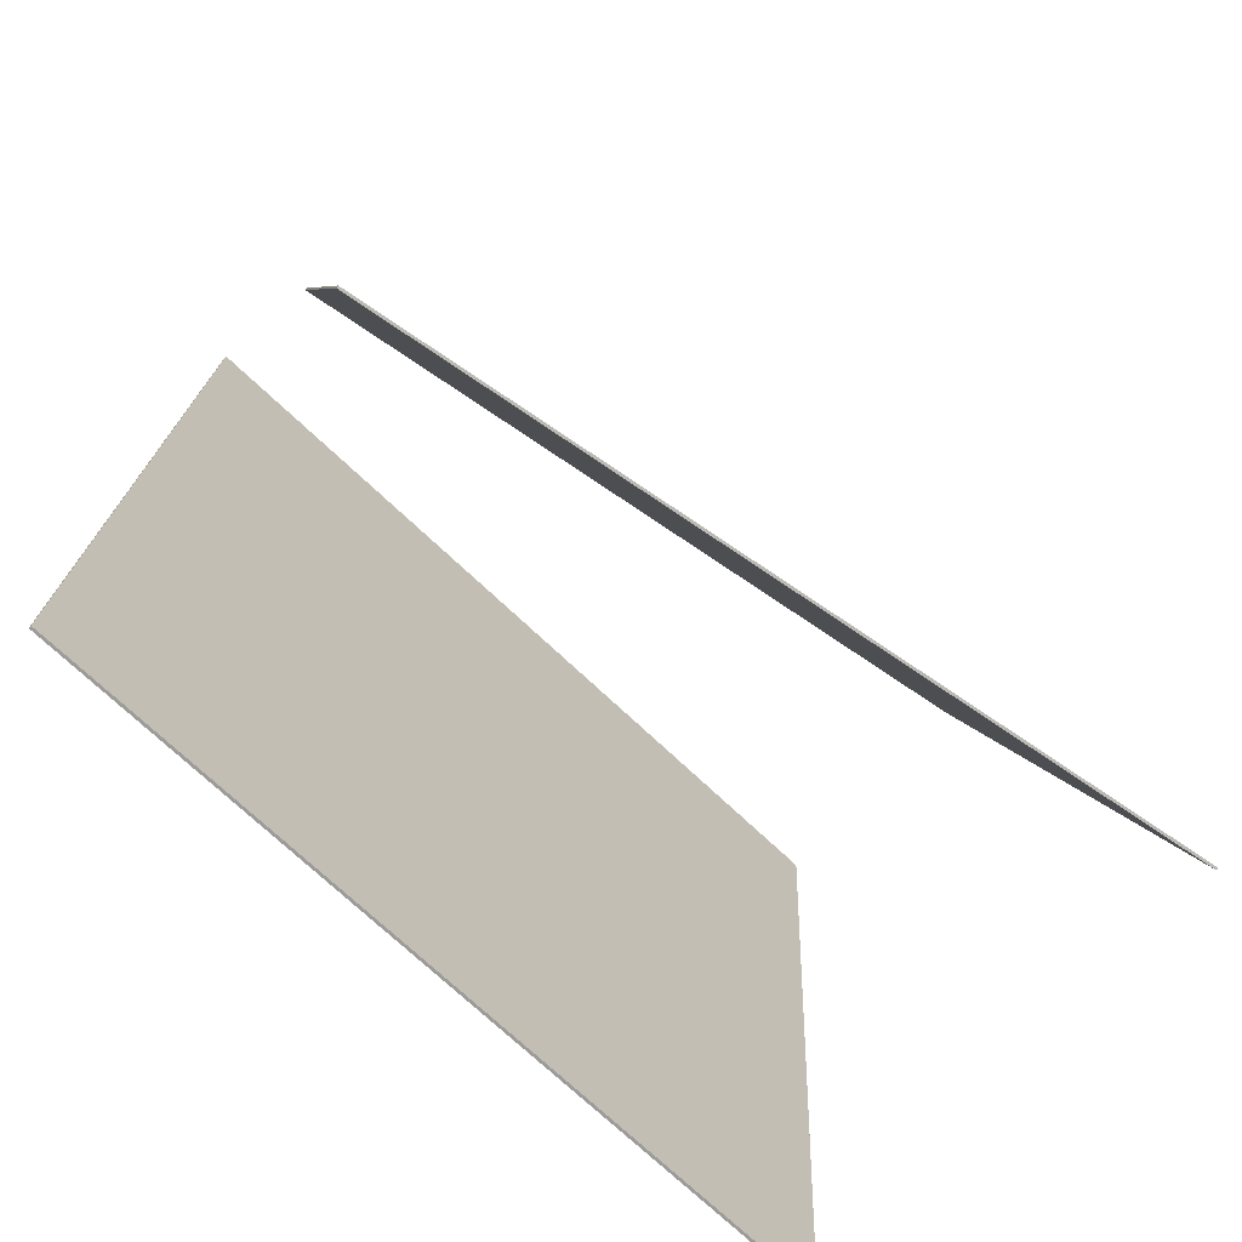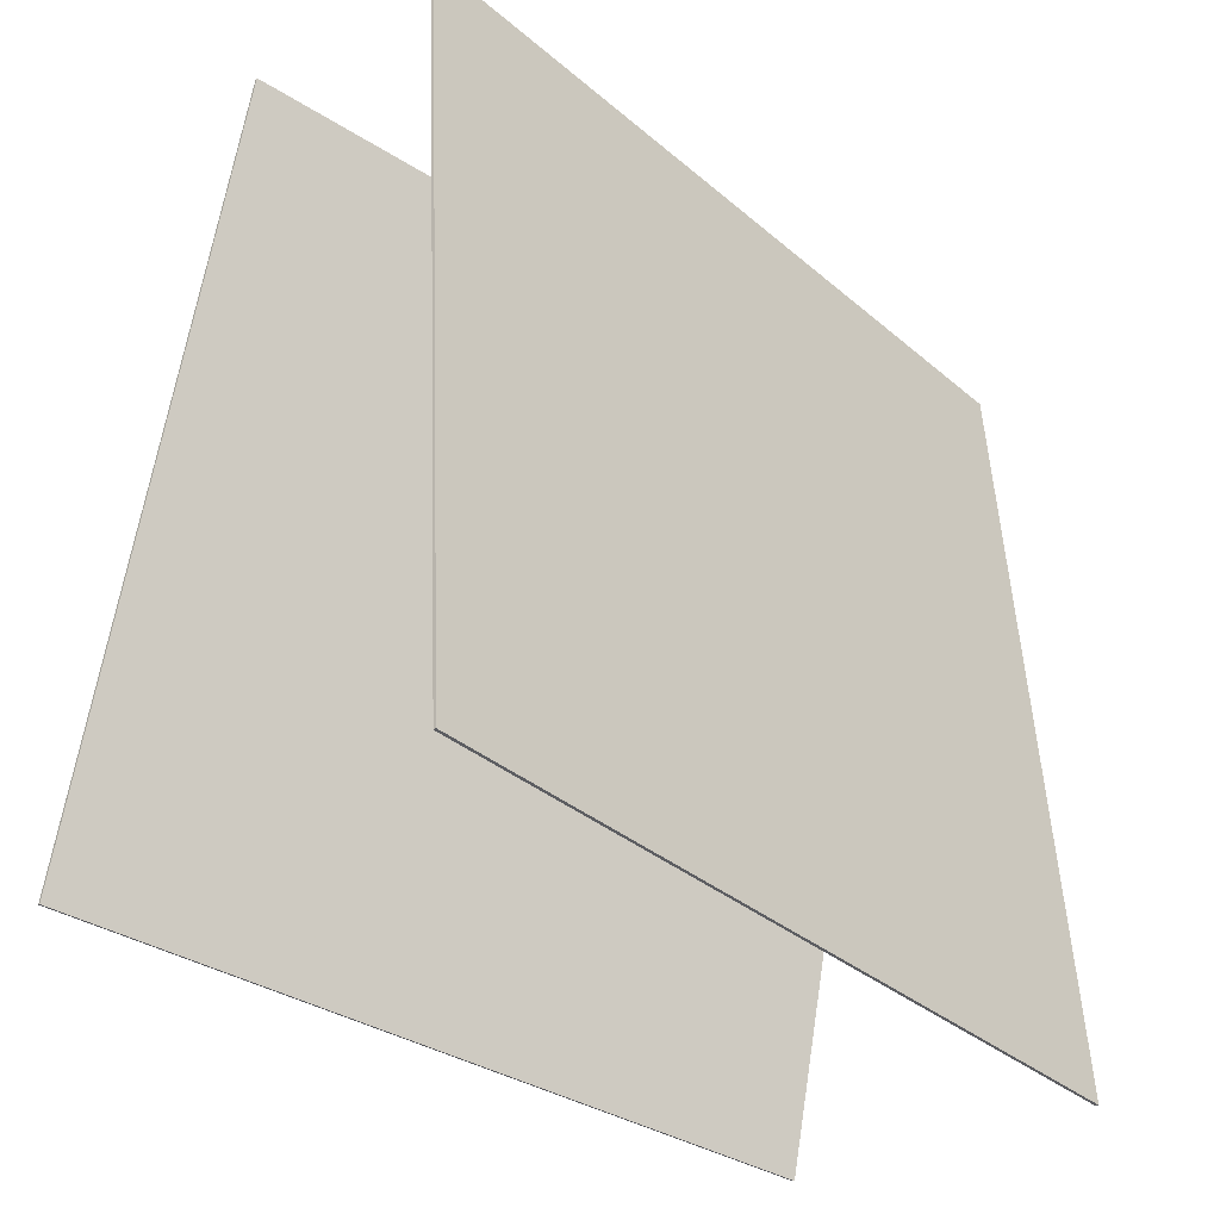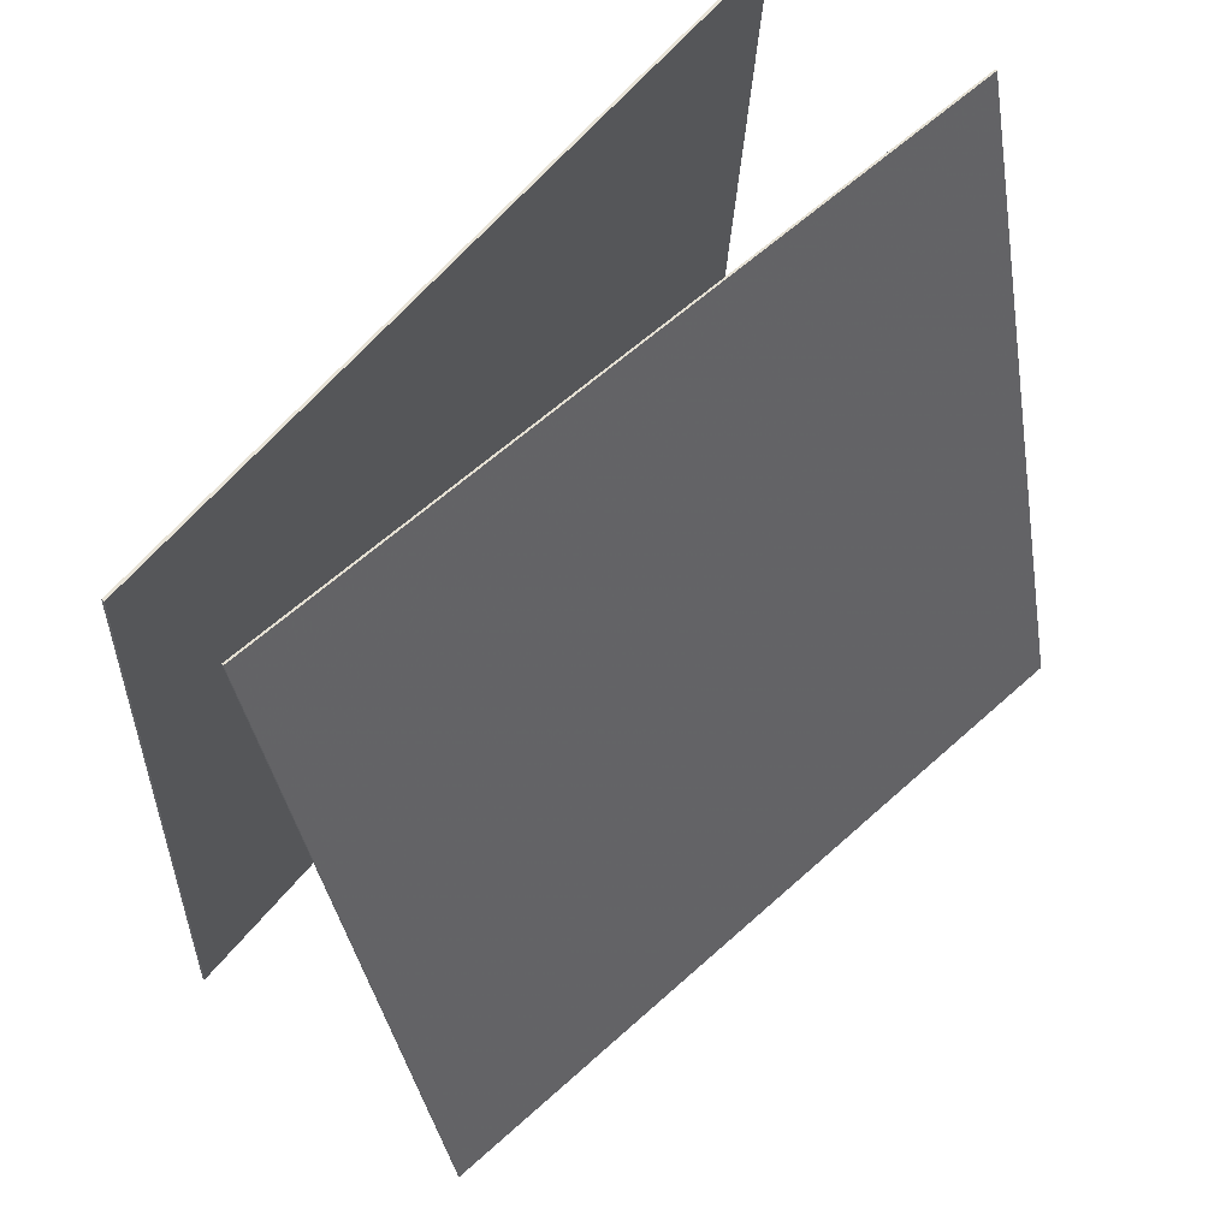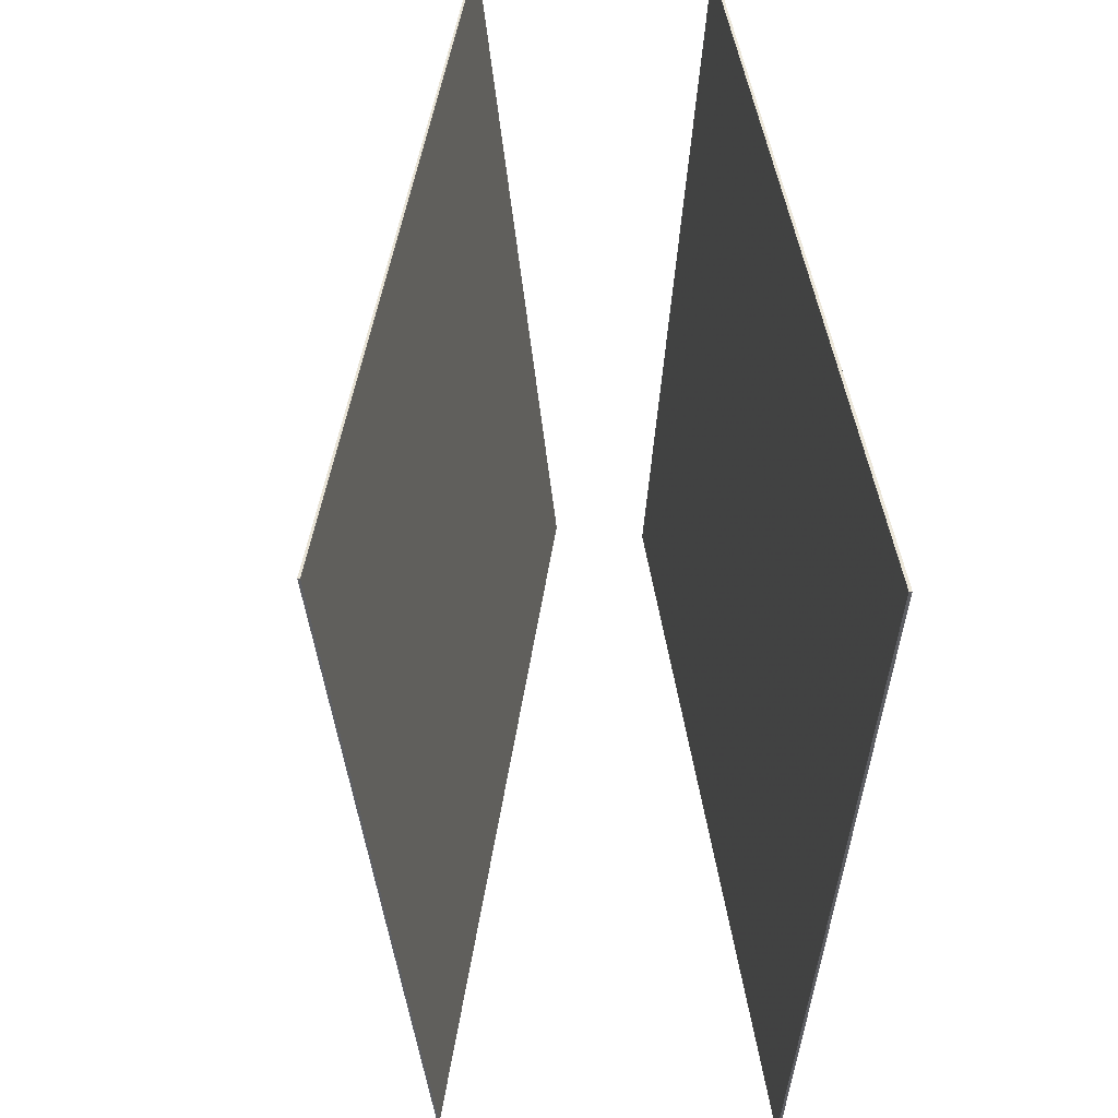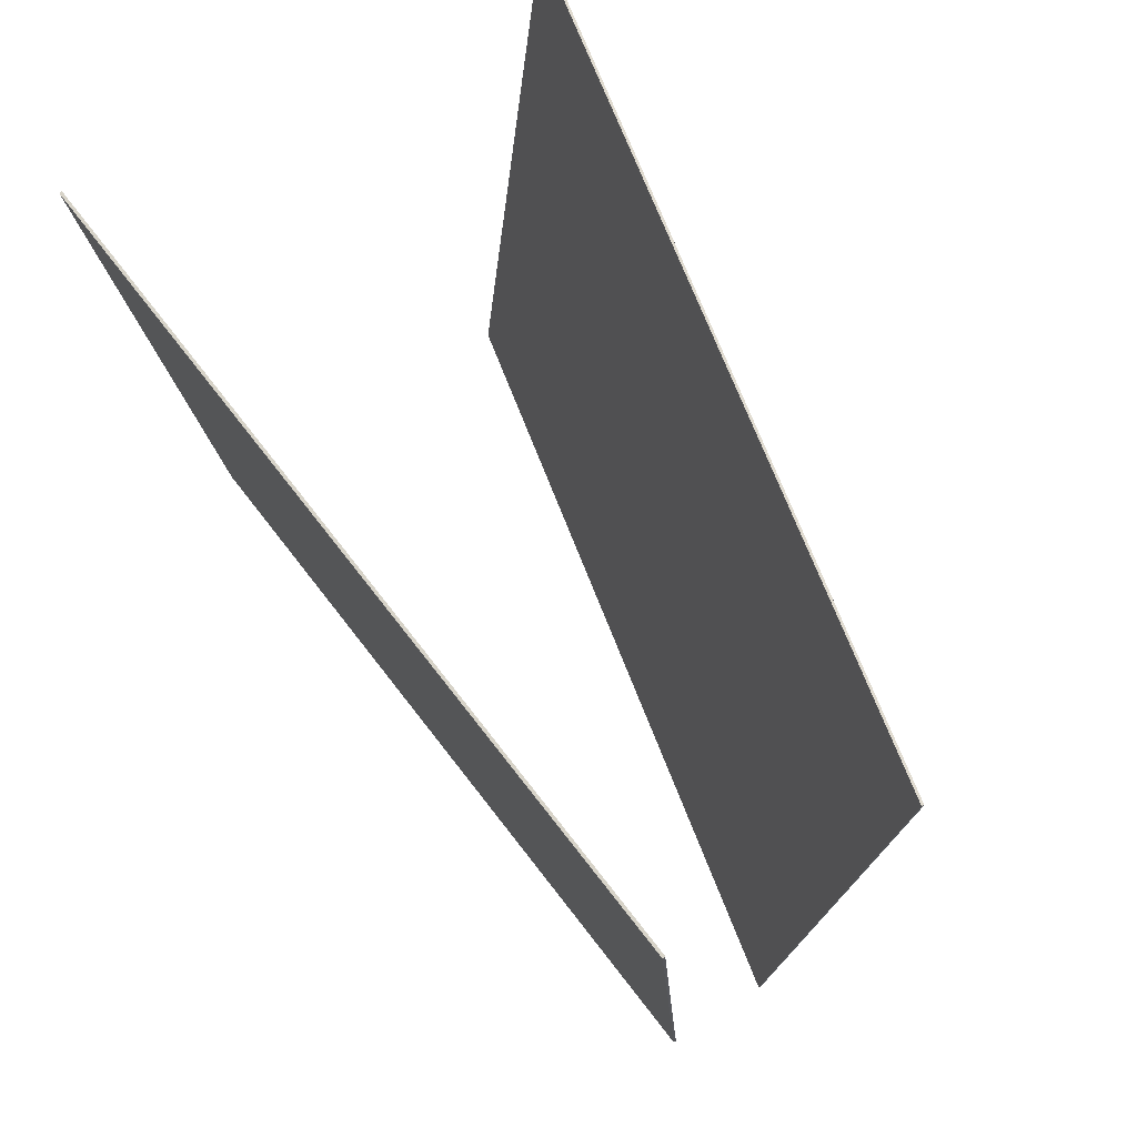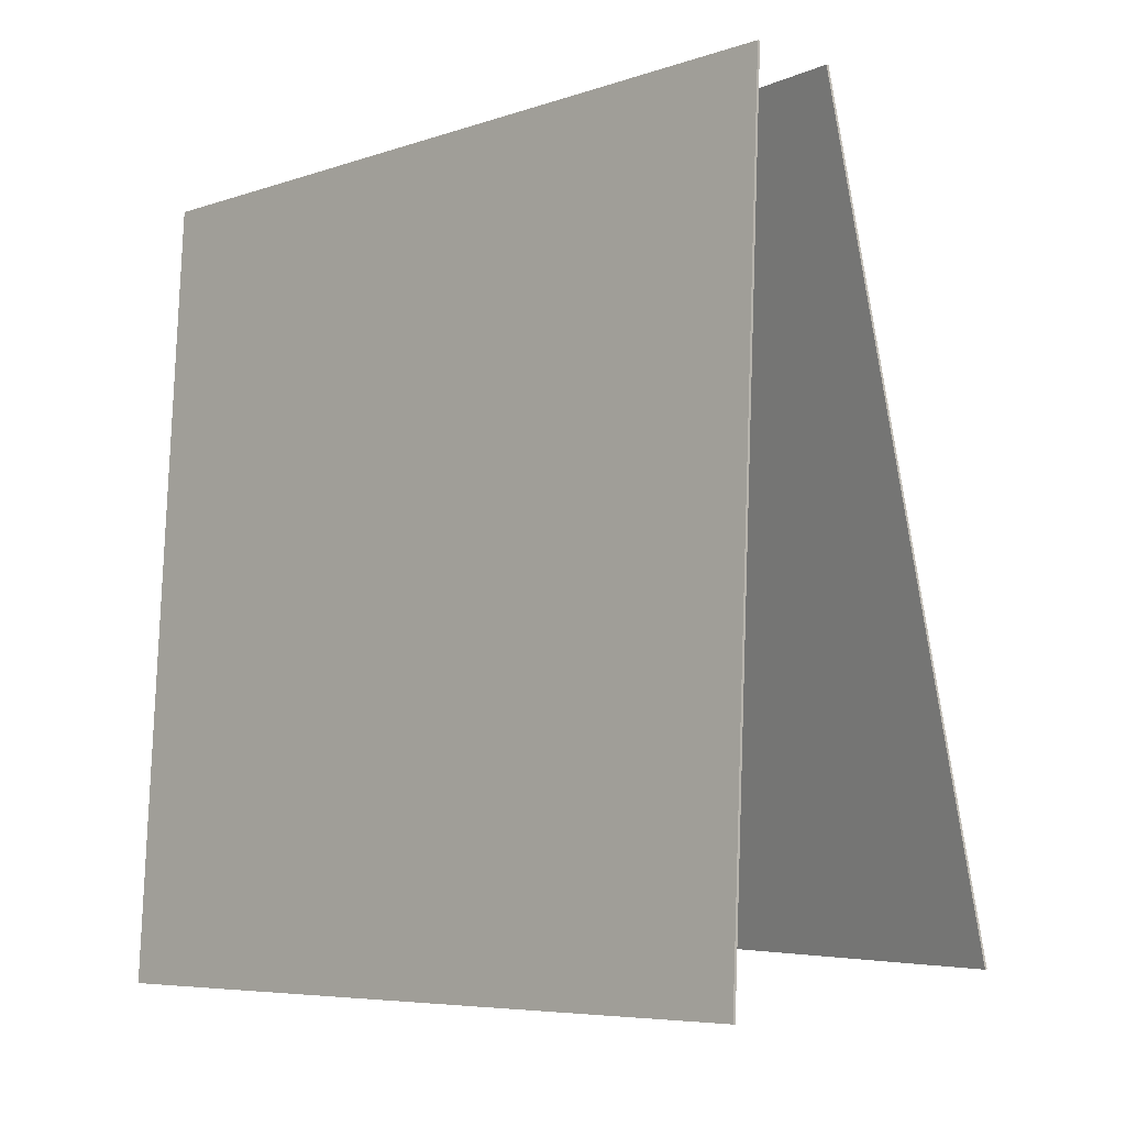
<metadata>
{"format":"obj","ext":"obj","renderer":"f3d","projection":"perspective","resolution":1024,"background":"white","views":[{"elev":-72.6,"azim":-129.9,"up":"+Y"},{"elev":-35.7,"azim":45.5,"up":"+Y"},{"elev":60.9,"azim":-137.9,"up":"+Y"},{"elev":47.5,"azim":-5.1,"up":"+Z"},{"elev":73.1,"azim":145.2,"up":"+Z"},{"elev":-6.1,"azim":138.7,"up":"+Y"}]}
</metadata>
<code>
v 0.1234 0.3471 -0.4784
v 0.1203 0.347 -0.4782
v 0.1766 0.3439 0.4104
v 0.1735 0.3437 0.4106
v 0.1713 -0.5483 -0.4845
v 0.1682 -0.5485 -0.4843
v 0.2245 -0.5515 0.4043
v 0.2214 -0.5517 0.4045
f 1.0 7.0 5.0
f 1.0 3.0 7.0
f 1.0 4.0 3.0
f 1.0 2.0 4.0
f 3.0 8.0 7.0
f 3.0 4.0 8.0
f 5.0 7.0 8.0
f 5.0 8.0 6.0
f 1.0 5.0 6.0
f 1.0 6.0 2.0
f 2.0 6.0 8.0
f 2.0 8.0 4.0
v -0.2019 -0.5151 -0.4638
v -0.2858 -0.5029 0.417
v 0.003467 0.354 -0.4564
v -0.08045 0.3663 0.4245
v -0.1994 -0.5157 -0.4636
v -0.2833 -0.5035 0.4173
v 0.006008 0.3534 -0.4561
v -0.07791 0.3657 0.4247
f 9.0 15.0 13.0
f 9.0 11.0 15.0
f 9.0 12.0 11.0
f 9.0 10.0 12.0
f 11.0 16.0 15.0
f 11.0 12.0 16.0
f 13.0 15.0 16.0
f 13.0 16.0 14.0
f 9.0 13.0 14.0
f 9.0 14.0 10.0
f 10.0 14.0 16.0
f 10.0 16.0 12.0

</code>
